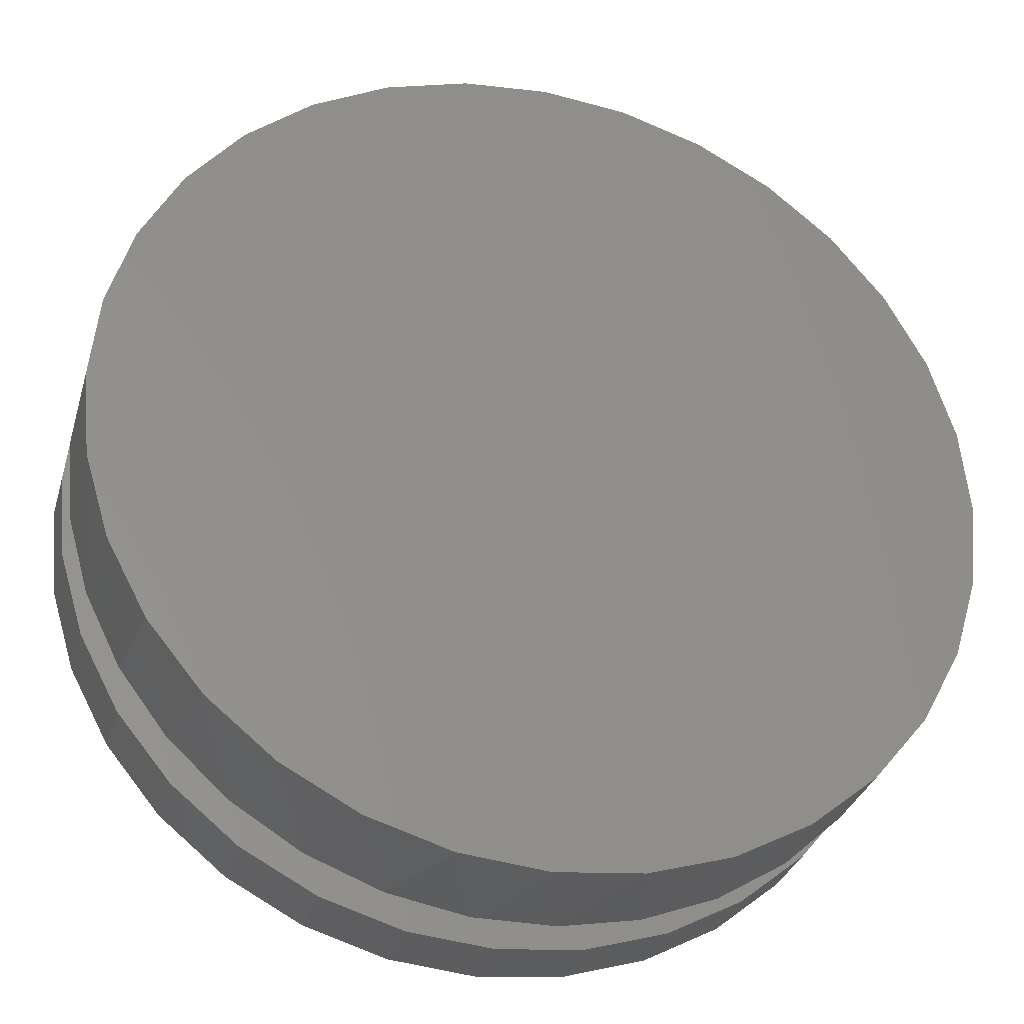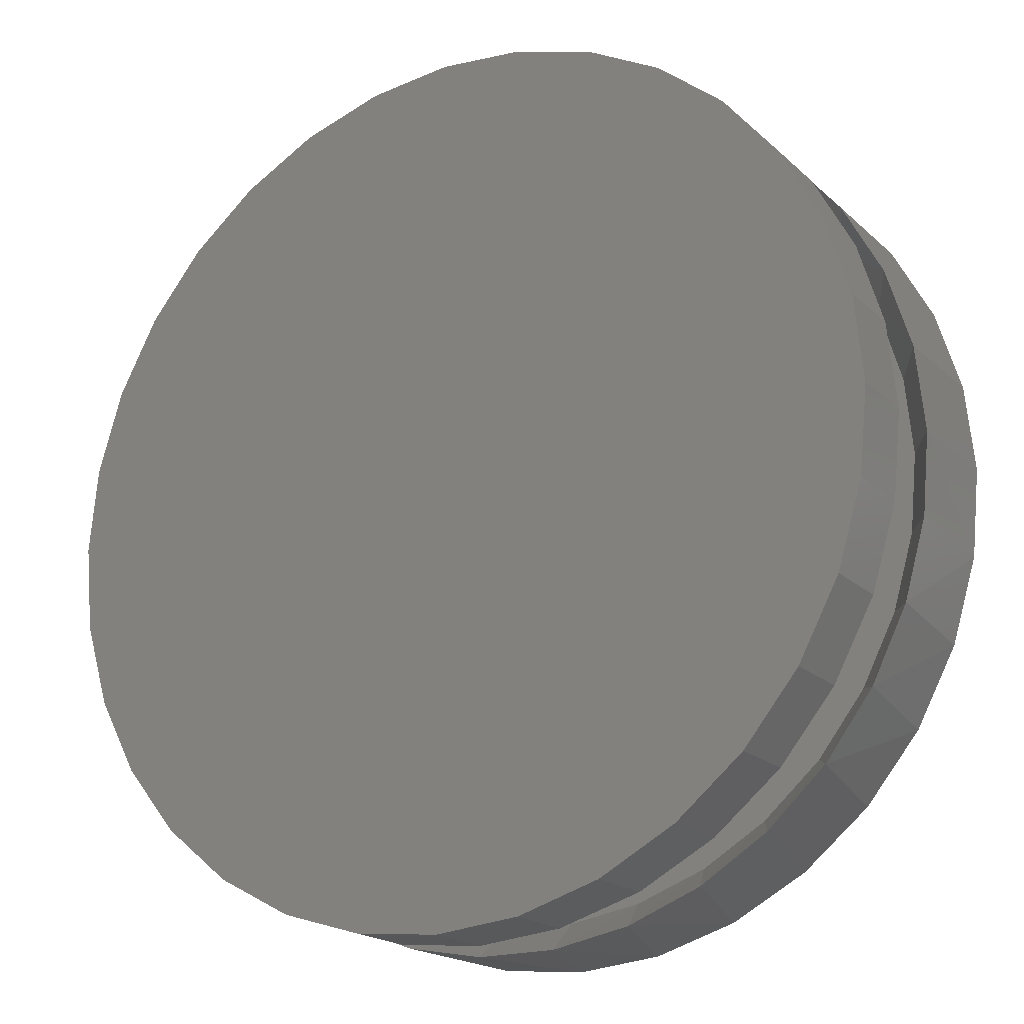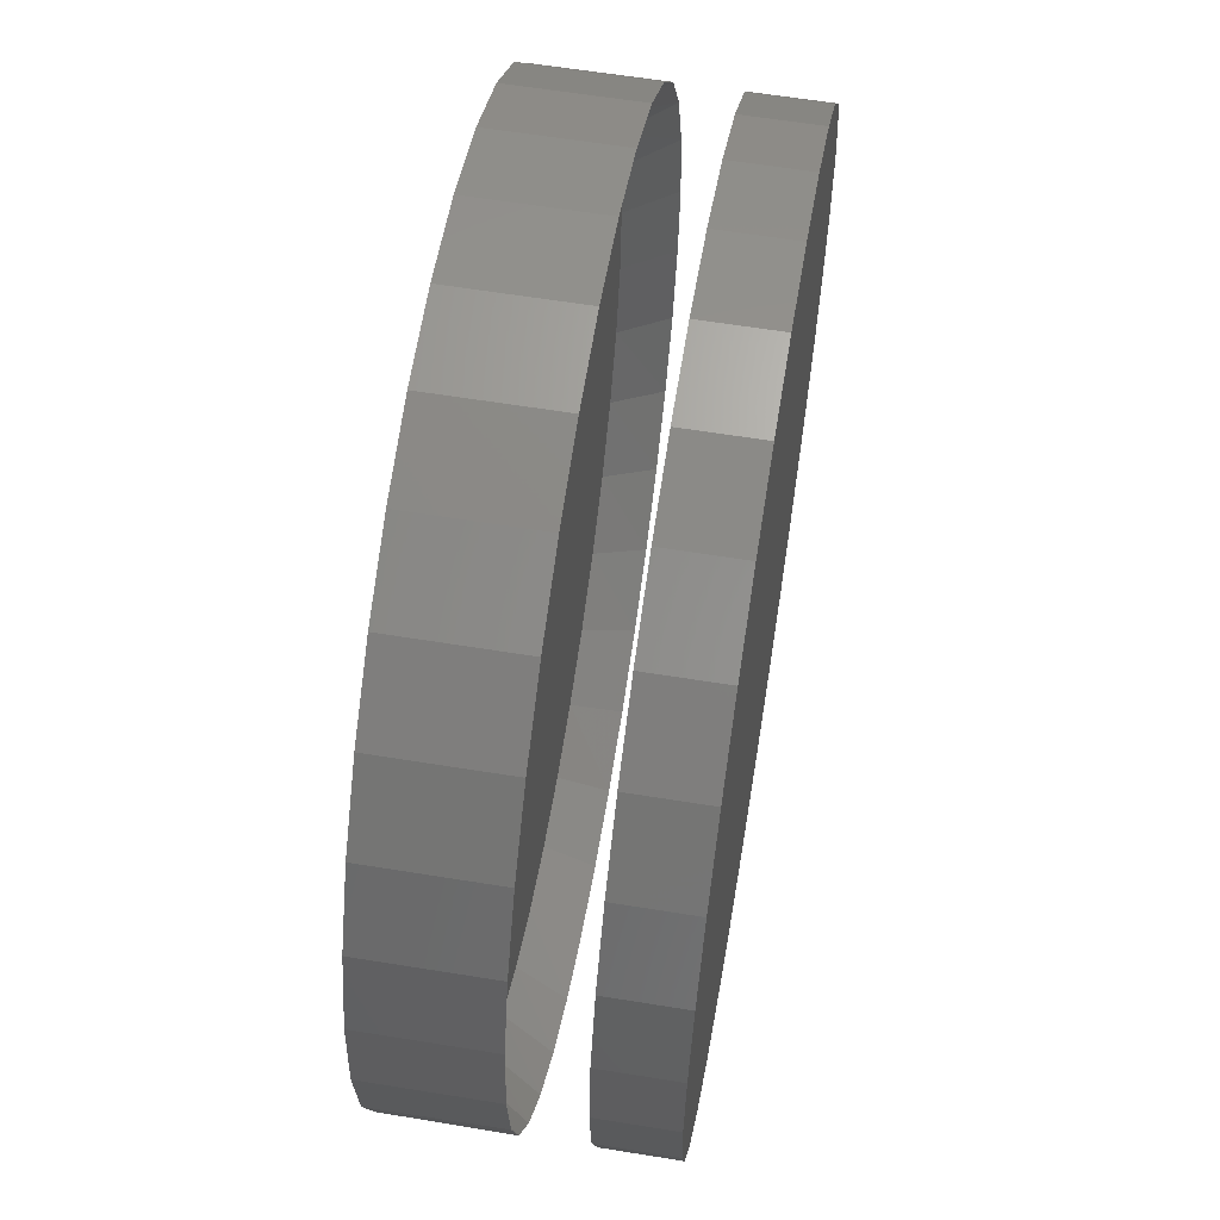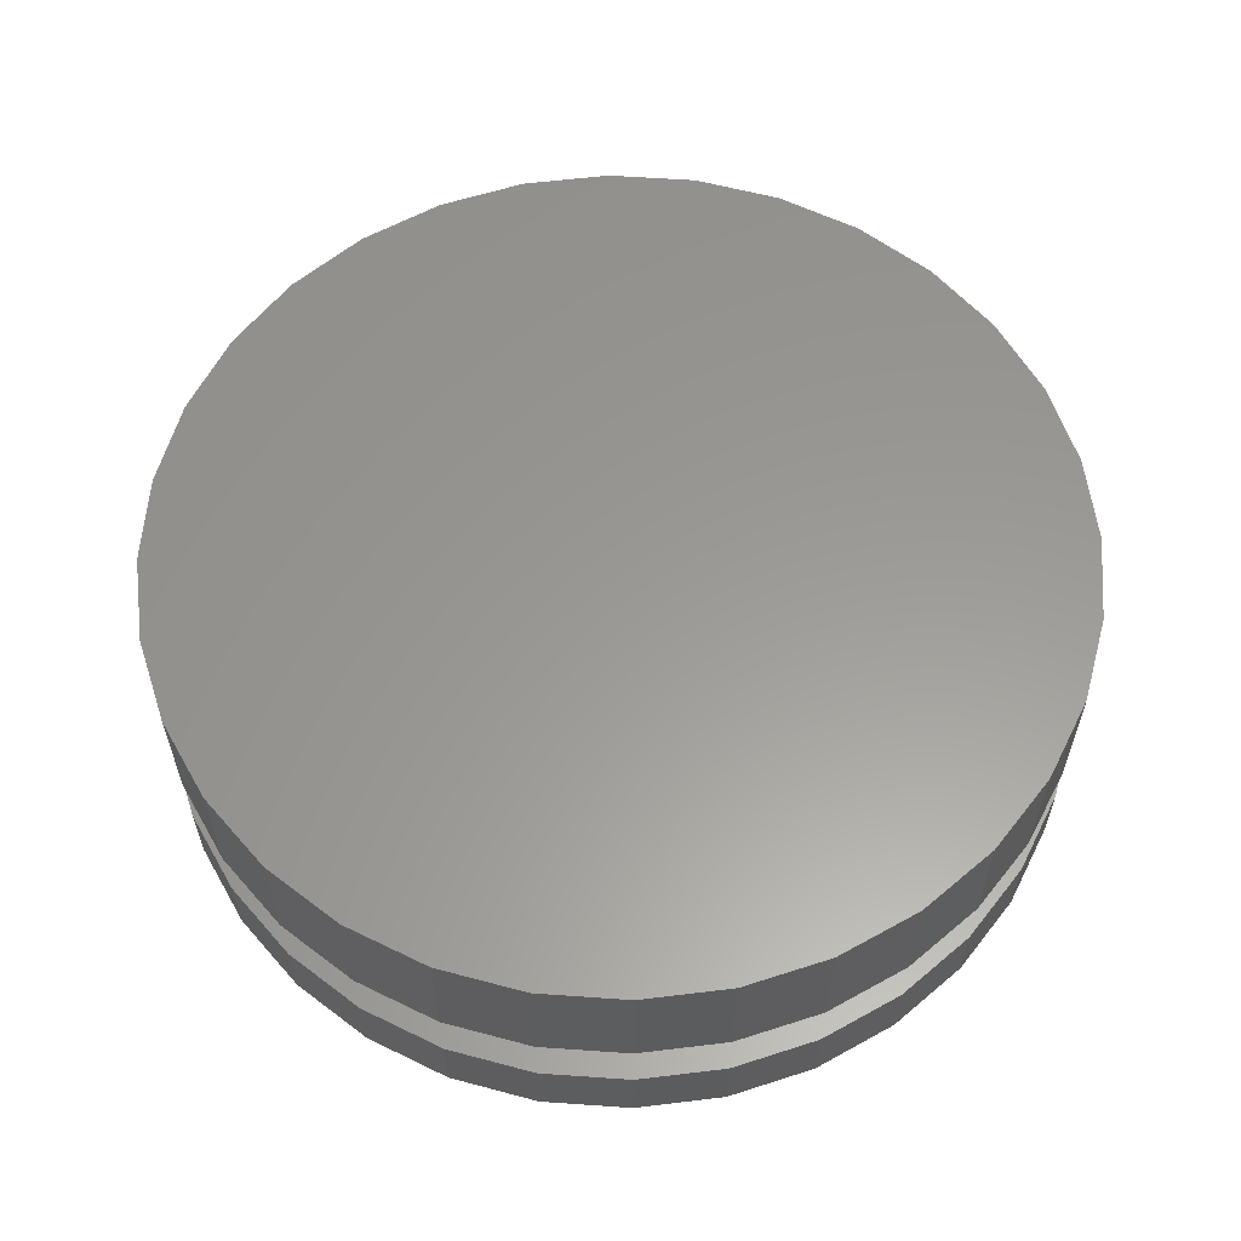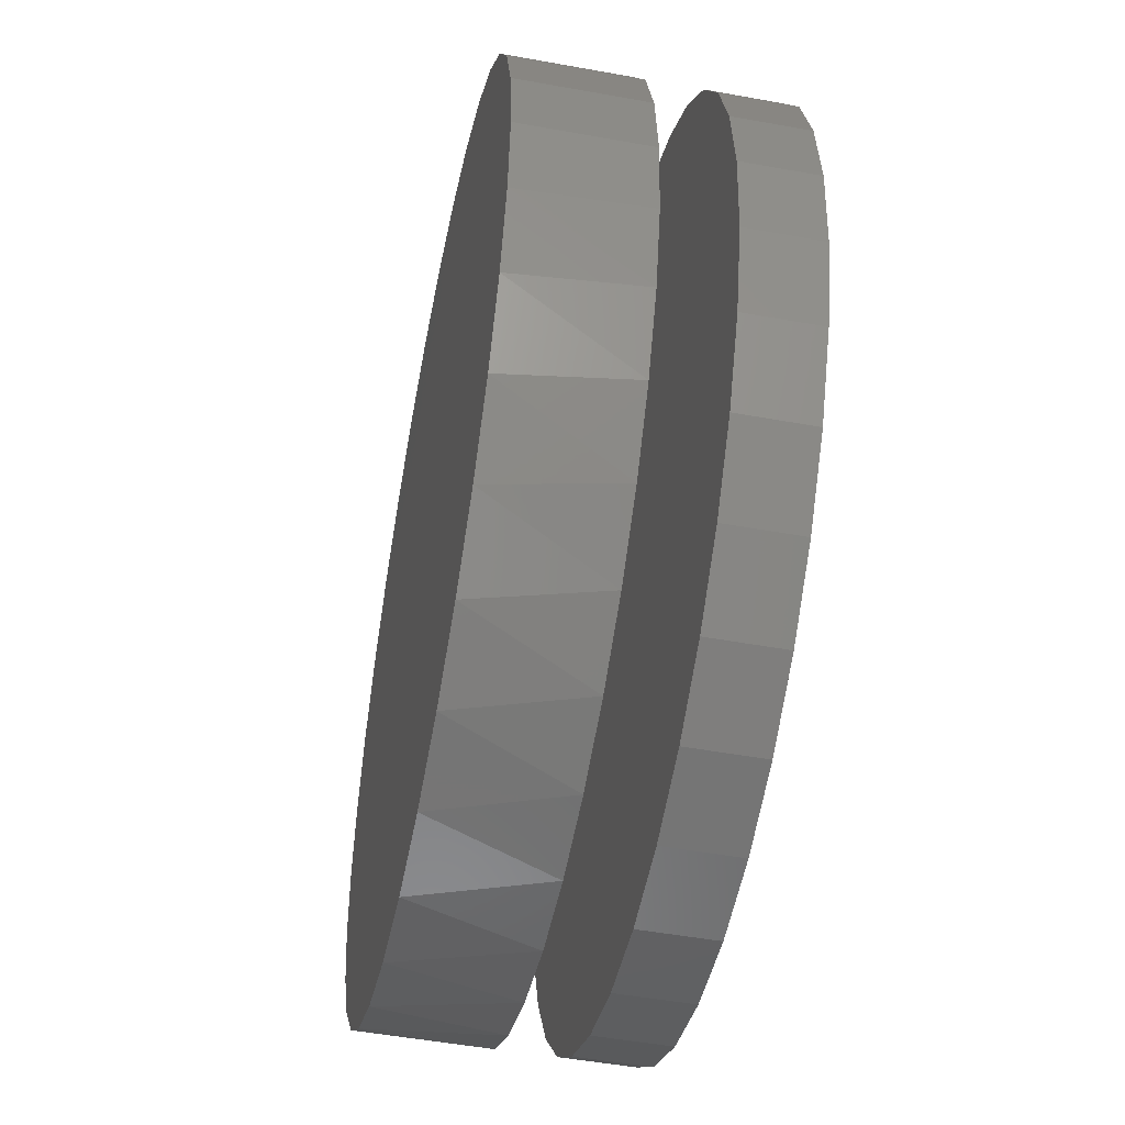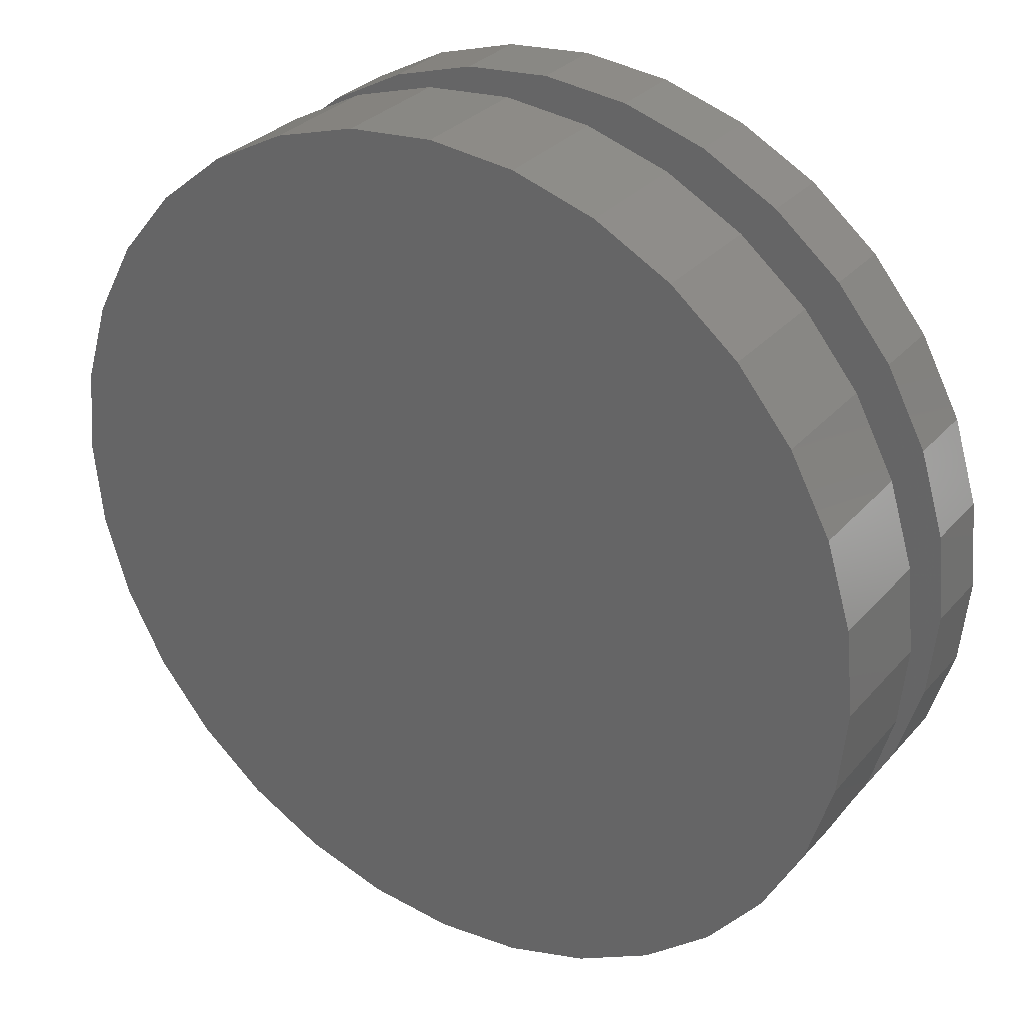
<metadata>
{"format":"stl","ext":"stl","renderer":"f3d","projection":"perspective","resolution":1024,"background":"white","views":[{"elev":-31.5,"azim":-15.5,"up":"+Y"},{"elev":-19.3,"azim":-148.3,"up":"+Y"},{"elev":61.0,"azim":99.4,"up":"+Y"},{"elev":59.5,"azim":-136.5,"up":"+Z"},{"elev":-50.6,"azim":78.8,"up":"+Y"},{"elev":30.7,"azim":33.4,"up":"+Y"}]}
</metadata>
<code>
# stl→obj: 198 verts, 388 faces
v 0.06719 0.09844 0.2891
v 0.3127 0.5348 0.2891
v 0.4025 0.4752 0.2891
v 0.4795 0.3997 0.2891
v 0.541 0.3112 0.2891
v 0.5849 0.2127 0.2891
v 0.6095 0.1077 0.2891
v 0.08398 0.08765 0.2891
v 0.614 0 0.2891
v 0.1234 -3.062e-16 0.2891
v 0.1227 0.01994 0.2891
v 0.1181 0.03937 0.2891
v 0.1099 0.05756 0.2891
v 0.0984 0.07386 0.2891
v 0.06719 0.09844 0.2422
v 0.3203 0.5484 0.2422
v 0.3203 0.5484 0.2734
v 0.5545 0.3191 0.2422
v 0.4914 0.4099 0.2734
v 0.4914 0.4099 0.2422
v 0.4124 0.4872 0.2734
v 0.4124 0.4872 0.2422
v 0.5545 0.3191 0.2734
v 0.5996 0.2181 0.2422
v 0.5996 0.2181 0.2734
v 0.6249 0.1105 0.2422
v 0.6249 0.1105 0.2734
v 0.6297 -1.894e-15 0.2422
v 0.6297 -1.894e-15 0.2734
v 0.1234 -3.062e-16 0.2422
v 0.08398 0.08765 0.2422
v 0.0984 0.07386 0.2422
v 0.1099 0.05756 0.2422
v 0.1181 0.03937 0.2422
v 0.1227 0.01994 0.2422
v -0.5035 0.4802 0.2422
v -0.4045 0.5676 0.2422
v 0.3264 0.6251 0.2422
v -0.6937 -1.891e-16 0.2422
v -0.6812 0.1315 0.2422
v -0.6812 -0.1315 0.2422
v 0.3264 -0.6251 0.2422
v -0.2936 -0.6335 0.2422
v -0.4045 -0.5676 0.2422
v -0.5035 -0.4802 0.2422
v -0.5844 -0.3759 0.2422
v -0.6444 -0.2583 0.2422
v 0.6056 -0.3674 0.2422
v 0.5288 -0.47 0.2422
v 0.4346 -0.5569 0.2422
v -0.6444 0.2583 0.2422
v -0.5844 0.3759 0.2422
v 0.7095 -3.301e-17 0.2422
v 0.6976 -0.1284 0.2422
v 0.6626 -0.2523 0.2422
v 0.6626 0.2523 0.2422
v 0.6056 0.3674 0.2422
v 0.5288 0.47 0.2422
v 0.4346 0.5569 0.2422
v -0.2936 0.6335 0.2422
v -0.1728 0.6779 0.2422
v 0.2076 0.6726 0.2422
v -0.04619 0.6995 0.2422
v 0.08201 0.6977 0.2422
v 0.2076 -0.6726 0.2422
v -0.1728 -0.6779 0.2422
v 0.08201 -0.6977 0.2422
v -0.04619 -0.6995 0.2422
v 0.6976 0.1284 0.2422
v 0.7512 -0.1479 0.3672
v 0.7081 -0.29 0.3672
v 0.7146 -0.2738 0.1577
v 0.6523 -0.399 0.1577
v 0.6381 -0.4211 0.3672
v 0.568 -0.5106 0.1577
v 0.5438 -0.5359 0.3672
v 0.4646 -0.6048 0.1577
v 0.429 -0.6302 0.3672
v 0.3457 -0.6784 0.1577
v 0.2979 -0.7002 0.3672
v 0.2153 -0.729 0.1577
v 0.1558 -0.7433 0.3672
v 0.07782 -0.7547 0.1577
v 0.007895 -0.7579 0.3672
v -0.06203 -0.7547 0.1577
v -0.14 -0.7433 0.3672
v -0.1995 -0.729 0.1577
v -0.2821 -0.7002 0.3672
v -0.3299 -0.6784 0.1577
v -0.4132 -0.6302 0.3672
v -0.4488 -0.6048 0.1577
v -0.528 -0.5359 0.3672
v -0.5522 -0.5106 0.1577
v -0.6223 -0.4211 0.3672
v -0.6365 -0.399 0.1577
v -0.6923 -0.29 0.3672
v -0.6988 -0.2738 0.1577
v -0.7354 -0.1479 0.3672
v 0.7658 0 0.1577
v 0.7658 0 0.3672
v 0.7529 -0.1393 0.1577
v -0.75 9.281e-17 0.3672
v -0.75 9.281e-17 0.1577
v -0.7371 -0.1393 0.1577
v 0.7658 -1.856e-16 -0.07812
v 0.7658 0 0.04688
v 0.7512 -0.1479 -0.07812
v 0.7512 -0.1479 0.04688
v 0.7081 -0.29 -0.07812
v 0.7081 -0.29 0.04688
v 0.6381 -0.4211 -0.07812
v 0.6381 -0.4211 0.04688
v 0.5438 -0.5359 -0.07812
v 0.5438 -0.5359 0.04688
v 0.429 -0.6302 -0.07812
v 0.429 -0.6302 0.04688
v 0.2979 -0.7002 -0.07812
v 0.2979 -0.7002 0.04688
v 0.1558 -0.7433 -0.07812
v 0.1558 -0.7433 0.04688
v 0.007895 -0.7579 -0.07812
v 0.007895 -0.7579 0.04688
v -0.14 -0.7433 -0.07812
v -0.14 -0.7433 0.04688
v -0.2821 -0.7002 -0.07812
v -0.2821 -0.7002 0.04688
v -0.4132 -0.6302 -0.07812
v -0.4132 -0.6302 0.04688
v -0.528 -0.5359 -0.07812
v -0.528 -0.5359 0.04688
v -0.6223 -0.4211 -0.07812
v -0.6223 -0.4211 0.04688
v -0.6923 -0.29 -0.07812
v -0.6923 -0.29 0.04688
v -0.7354 -0.1479 -0.07812
v -0.7354 -0.1479 0.04688
v -0.75 9.281e-17 -0.07812
v -0.75 9.281e-17 0.04688
v -0.7354 0.1479 0.1577
v -0.7354 0.1479 0.3672
v -0.6923 0.29 0.1577
v -0.6923 0.29 0.3672
v -0.6223 0.4211 0.1577
v -0.6223 0.4211 0.3672
v -0.528 0.5359 0.1577
v -0.528 0.5359 0.3672
v -0.4132 0.6302 0.1577
v -0.4132 0.6302 0.3672
v -0.2821 0.7002 0.1577
v -0.2821 0.7002 0.3672
v -0.14 0.7433 0.1577
v -0.14 0.7433 0.3672
v 0.007895 0.7579 0.1577
v 0.007895 0.7579 0.3672
v 0.1558 0.7433 0.1577
v 0.1558 0.7433 0.3672
v 0.2979 0.7002 0.1577
v 0.2979 0.7002 0.3672
v 0.429 0.6302 0.1577
v 0.429 0.6302 0.3672
v 0.5438 0.5359 0.1577
v 0.5438 0.5359 0.3672
v 0.6381 0.4211 0.1577
v 0.6381 0.4211 0.3672
v 0.7081 0.29 0.1577
v 0.7081 0.29 0.3672
v 0.7512 0.1479 0.1577
v 0.7512 0.1479 0.3672
v -0.7354 0.1479 -0.07812
v -0.7354 0.1479 0.04688
v -0.6923 0.29 -0.07812
v -0.6923 0.29 0.04688
v -0.6223 0.4211 -0.07812
v -0.6223 0.4211 0.04688
v -0.528 0.5359 -0.07812
v -0.528 0.5359 0.04688
v -0.4132 0.6302 -0.07812
v -0.4132 0.6302 0.04688
v -0.2821 0.7002 -0.07812
v -0.2821 0.7002 0.04688
v -0.14 0.7433 -0.07812
v -0.14 0.7433 0.04688
v 0.007895 0.7579 -0.07812
v 0.007895 0.7579 0.04688
v 0.1558 0.7433 -0.07812
v 0.1558 0.7433 0.04688
v 0.2979 0.7002 -0.07812
v 0.2979 0.7002 0.04688
v 0.429 0.6302 -0.07812
v 0.429 0.6302 0.04688
v 0.5438 0.5359 -0.07812
v 0.5438 0.5359 0.04688
v 0.6381 0.4211 -0.07812
v 0.6381 0.4211 0.04688
v 0.7081 0.29 -0.07812
v 0.7081 0.29 0.04688
v 0.7512 0.1479 -0.07812
v 0.7512 0.1479 0.04688
f 1 2 3
f 1 3 4
f 1 4 5
f 1 5 6
f 1 6 7
f 1 7 8
f 9 10 11
f 9 11 12
f 9 12 13
f 9 13 14
f 9 14 8
f 9 8 7
f 1 15 2
f 2 15 16
f 2 16 17
f 18 19 20
f 20 19 21
f 20 21 22
f 22 21 17
f 22 17 16
f 19 18 23
f 23 18 24
f 23 24 25
f 25 24 26
f 25 26 27
f 27 26 28
f 27 28 29
f 30 10 28
f 28 10 9
f 28 9 29
f 29 9 27
f 27 9 7
f 27 7 25
f 25 7 6
f 25 6 23
f 23 6 5
f 23 5 19
f 19 5 4
f 19 4 21
f 21 4 3
f 21 3 17
f 17 3 2
f 15 1 31
f 31 1 8
f 31 8 32
f 32 8 14
f 32 14 33
f 33 14 13
f 33 13 34
f 34 13 12
f 34 12 35
f 35 12 11
f 35 11 30
f 30 11 10
f 16 15 36
f 16 36 37
f 16 37 38
f 16 38 22
f 39 40 15
f 39 15 31
f 39 31 32
f 39 32 33
f 39 33 34
f 39 34 35
f 39 35 30
f 39 30 41
f 41 30 42
f 41 42 43
f 41 43 44
f 41 44 45
f 41 45 46
f 41 46 47
f 30 28 48
f 30 48 49
f 30 49 50
f 30 50 42
f 15 40 51
f 15 51 52
f 15 52 36
f 53 54 28
f 28 54 55
f 28 55 48
f 24 18 56
f 56 18 20
f 56 20 57
f 57 20 22
f 57 22 58
f 58 22 38
f 58 38 59
f 37 60 38
f 38 60 61
f 38 61 62
f 62 61 63
f 62 63 64
f 42 65 43
f 43 65 66
f 65 67 66
f 66 67 68
f 56 69 24
f 24 69 26
f 69 53 26
f 26 53 28
f 70 71 72
f 73 72 71
f 71 74 73
f 75 73 74
f 74 76 75
f 77 75 76
f 76 78 77
f 79 77 78
f 78 80 79
f 81 79 80
f 80 82 81
f 83 81 82
f 82 84 83
f 83 84 85
f 85 84 86
f 85 86 87
f 87 86 88
f 87 88 89
f 89 88 90
f 89 90 91
f 91 90 92
f 91 92 93
f 93 92 94
f 93 94 95
f 95 94 96
f 95 96 97
f 97 96 98
f 99 100 101
f 101 100 70
f 101 70 72
f 102 103 98
f 98 103 104
f 98 104 97
f 105 106 107
f 107 106 108
f 107 108 109
f 109 108 110
f 109 110 111
f 111 110 112
f 111 112 113
f 113 112 114
f 113 114 115
f 115 114 116
f 115 116 117
f 117 116 118
f 117 118 119
f 119 118 120
f 119 120 121
f 121 120 122
f 121 122 123
f 123 122 124
f 123 124 125
f 125 124 126
f 125 126 127
f 127 126 128
f 127 128 129
f 129 128 130
f 129 130 131
f 131 130 132
f 131 132 133
f 133 132 134
f 133 134 135
f 135 134 136
f 135 136 137
f 137 136 138
f 103 102 139
f 139 102 140
f 139 140 141
f 141 140 142
f 141 142 143
f 143 142 144
f 143 144 145
f 145 144 146
f 145 146 147
f 147 146 148
f 147 148 149
f 149 148 150
f 149 150 151
f 151 150 152
f 151 152 153
f 153 152 154
f 153 154 155
f 155 154 156
f 155 156 157
f 157 156 158
f 157 158 159
f 159 158 160
f 159 160 161
f 161 160 162
f 161 162 163
f 163 162 164
f 163 164 165
f 165 164 166
f 165 166 167
f 167 166 168
f 167 168 99
f 99 168 100
f 137 138 169
f 169 138 170
f 169 170 171
f 171 170 172
f 171 172 173
f 173 172 174
f 173 174 175
f 175 174 176
f 175 176 177
f 177 176 178
f 177 178 179
f 179 178 180
f 179 180 181
f 181 180 182
f 181 182 183
f 183 182 184
f 183 184 185
f 185 184 186
f 185 186 187
f 187 186 188
f 187 188 189
f 189 188 190
f 189 190 191
f 191 190 192
f 191 192 193
f 193 192 194
f 193 194 195
f 195 194 196
f 195 196 197
f 197 196 198
f 197 198 105
f 105 198 106
f 182 186 184
f 186 182 188
f 188 182 180
f 188 180 190
f 190 180 178
f 190 178 192
f 192 178 176
f 192 176 194
f 194 176 174
f 194 174 196
f 196 174 172
f 196 172 198
f 198 172 170
f 198 170 106
f 106 170 138
f 106 138 108
f 108 138 136
f 108 136 110
f 110 136 134
f 110 134 112
f 112 134 132
f 112 132 114
f 114 132 130
f 114 130 116
f 116 130 128
f 116 128 118
f 118 128 126
f 118 126 120
f 120 126 124
f 120 124 122
f 59 159 161
f 38 62 157
f 157 159 38
f 38 159 59
f 64 153 155
f 64 155 62
f 155 157 62
f 63 151 153
f 63 153 64
f 61 149 151
f 61 151 63
f 99 53 167
f 167 53 69
f 167 69 165
f 165 69 56
f 165 56 163
f 163 56 57
f 163 57 161
f 161 57 58
f 161 58 59
f 39 103 40
f 40 103 139
f 40 139 51
f 51 139 141
f 51 141 52
f 52 141 143
f 52 143 36
f 36 143 145
f 36 145 37
f 37 145 147
f 37 147 60
f 60 147 149
f 60 149 61
f 79 42 77
f 77 42 50
f 77 50 75
f 75 50 49
f 75 49 73
f 73 49 48
f 73 48 72
f 72 48 55
f 72 55 101
f 101 55 54
f 101 54 99
f 99 54 53
f 66 87 43
f 43 87 89
f 43 89 44
f 44 89 91
f 44 91 45
f 45 91 93
f 45 93 46
f 46 93 95
f 46 95 47
f 47 95 97
f 47 97 41
f 41 97 104
f 41 104 39
f 39 104 103
f 42 79 65
f 65 79 81
f 65 81 67
f 67 81 83
f 67 83 68
f 68 83 85
f 68 85 66
f 66 85 87
f 152 156 154
f 156 152 158
f 158 152 150
f 158 150 160
f 160 150 148
f 160 148 162
f 162 148 146
f 162 146 164
f 164 146 144
f 164 144 166
f 166 144 142
f 166 142 168
f 168 142 140
f 168 140 100
f 100 140 102
f 100 102 70
f 70 102 98
f 70 98 71
f 71 98 96
f 71 96 74
f 74 96 94
f 74 94 76
f 76 94 92
f 76 92 78
f 78 92 90
f 78 90 80
f 80 90 88
f 80 88 82
f 82 88 86
f 82 86 84
f 183 185 181
f 121 123 119
f 119 123 125
f 119 125 117
f 117 125 127
f 117 127 115
f 115 127 129
f 115 129 113
f 113 129 131
f 113 131 111
f 111 131 133
f 111 133 109
f 109 133 135
f 109 135 107
f 107 135 137
f 107 137 105
f 105 137 169
f 105 169 197
f 197 169 171
f 197 171 195
f 195 171 173
f 195 173 193
f 193 173 175
f 193 175 191
f 191 175 177
f 191 177 189
f 189 177 179
f 189 179 187
f 187 179 181
f 187 181 185

</code>
